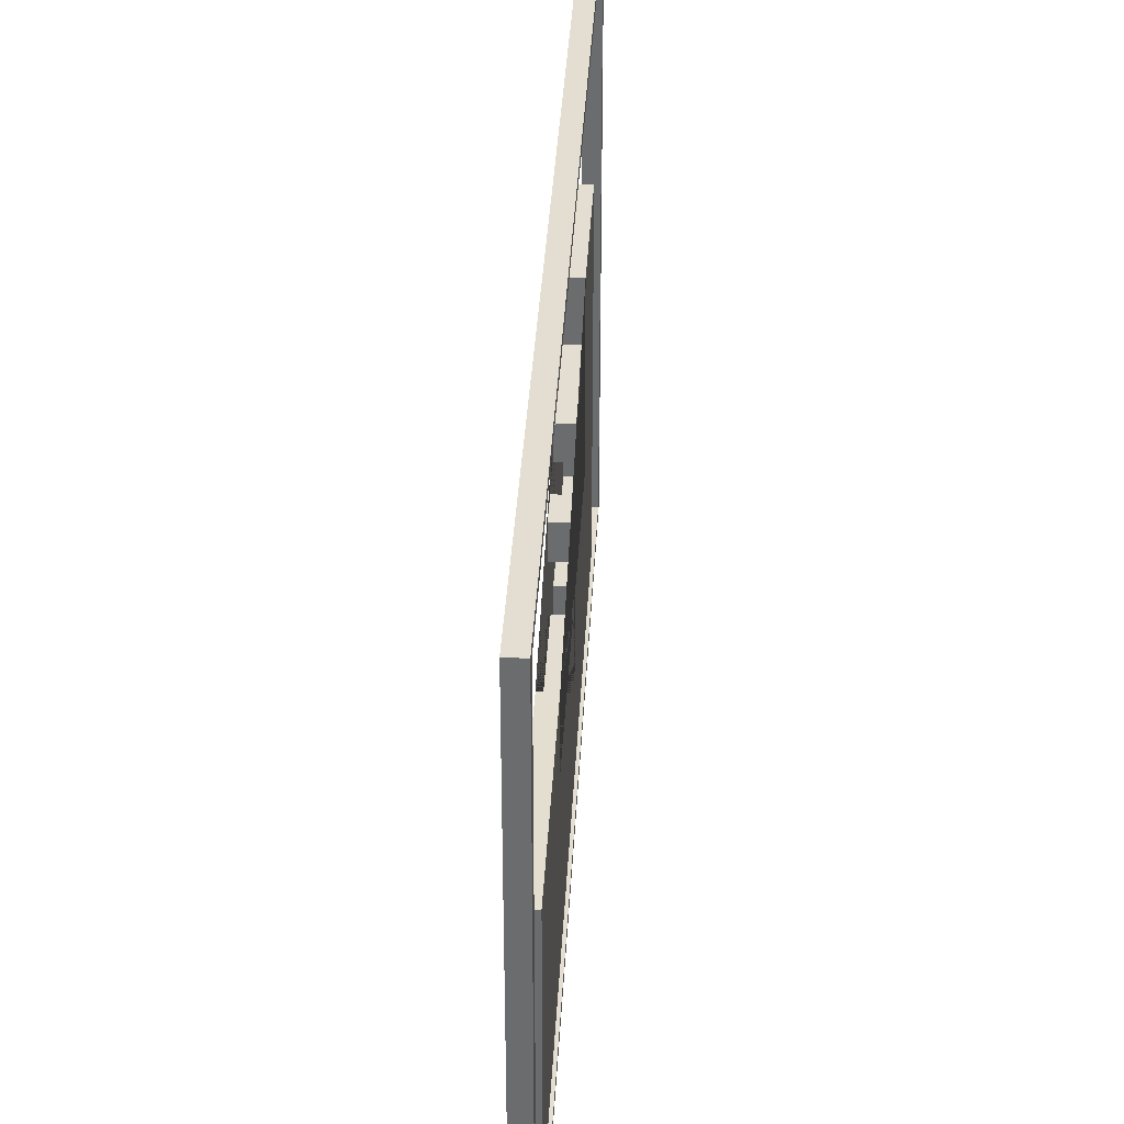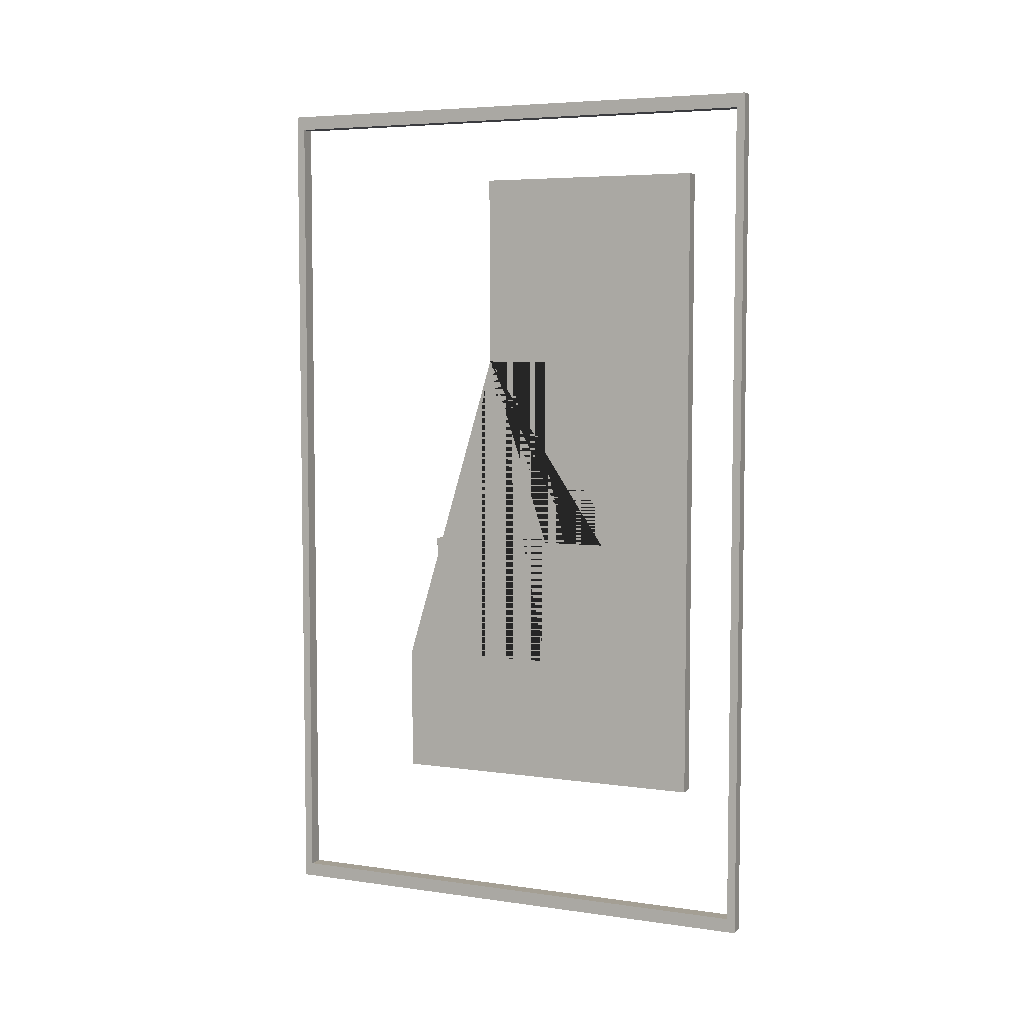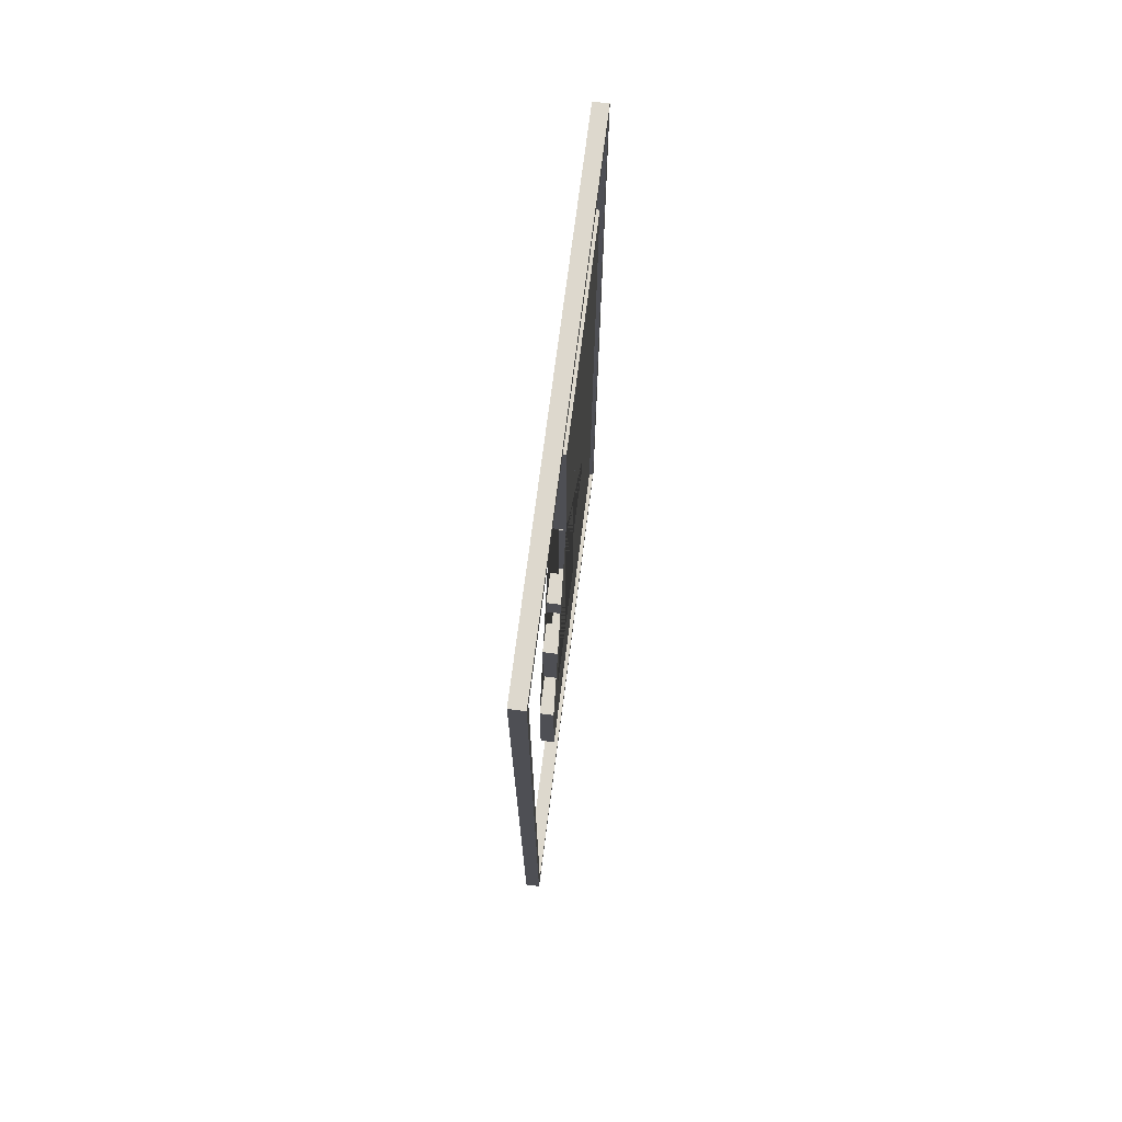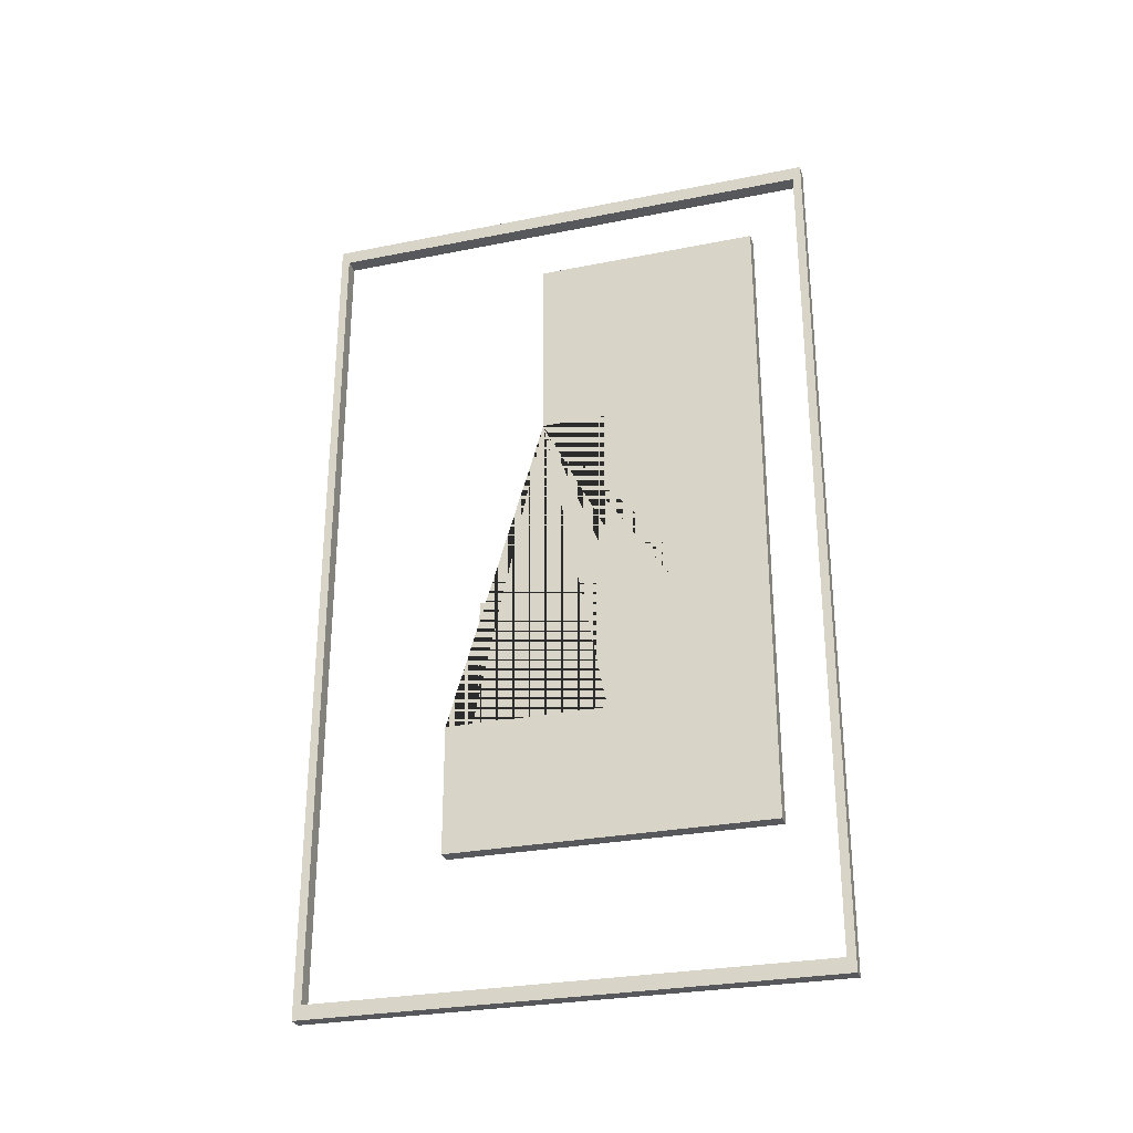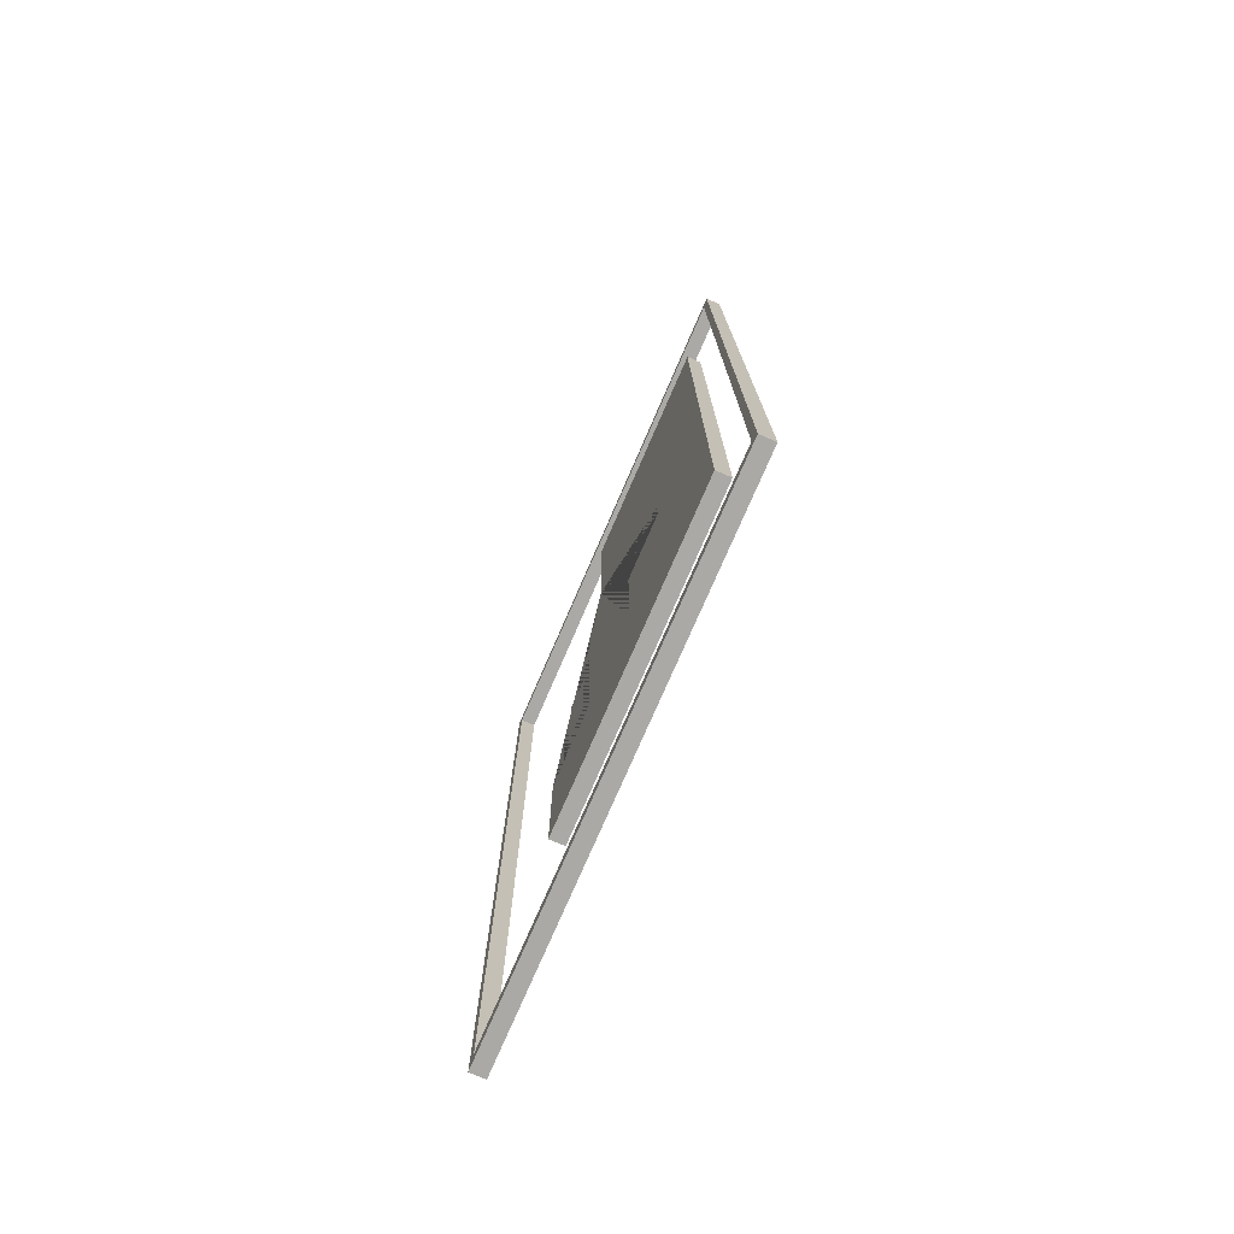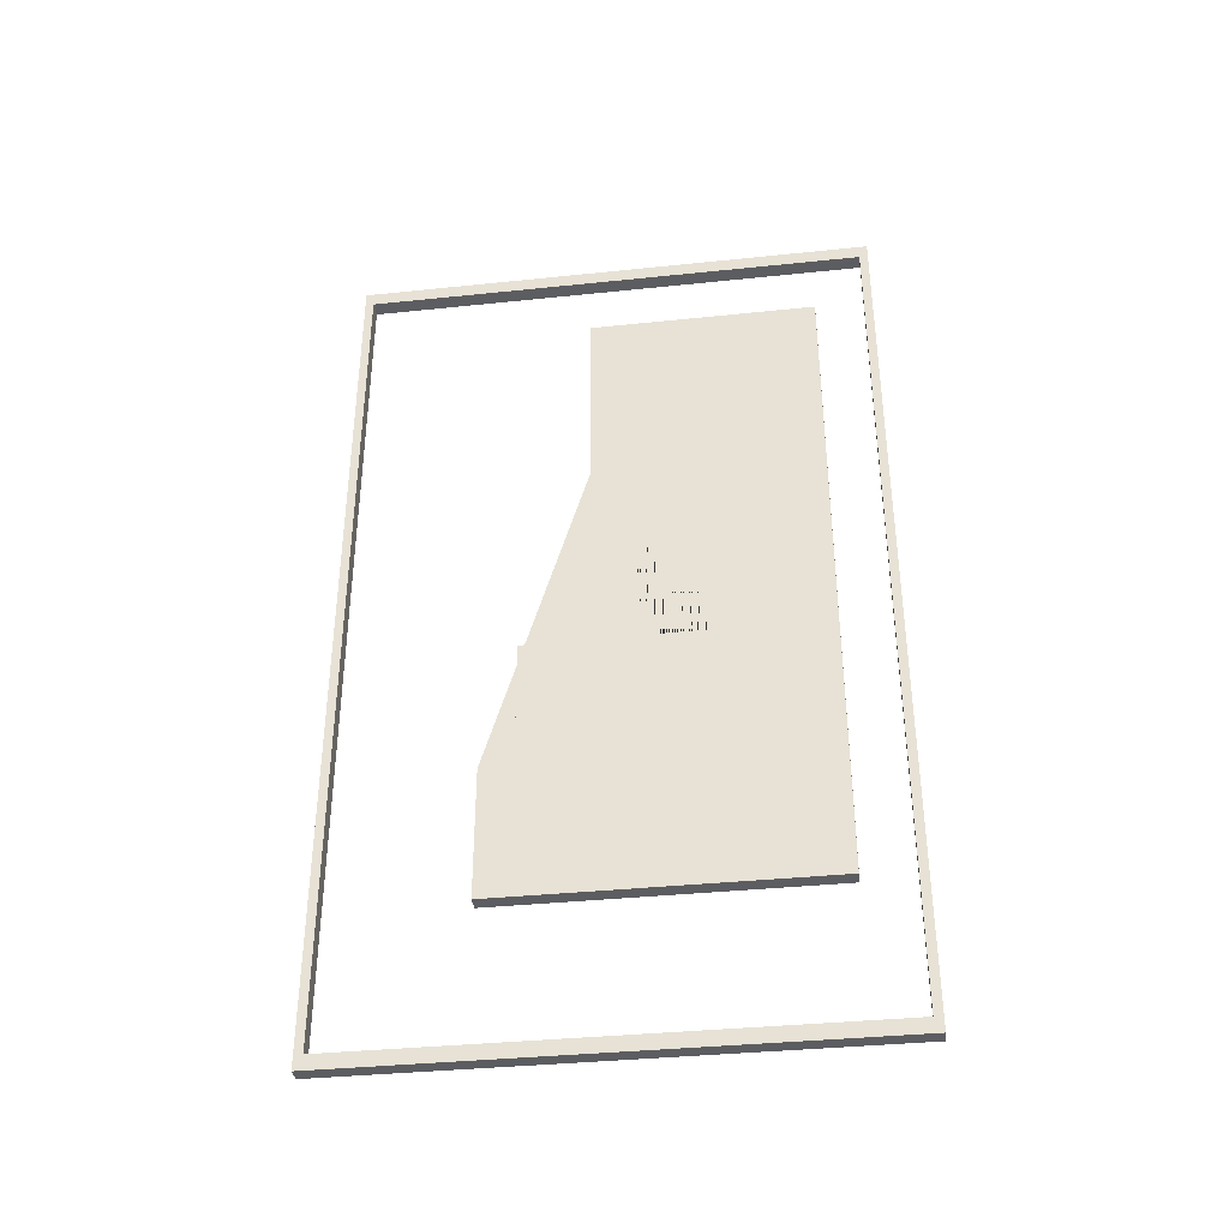
<metadata>
{"format":"obj","ext":"obj","renderer":"f3d","projection":"perspective","resolution":1024,"background":"white","views":[{"elev":36.1,"azim":3.0,"up":"+Y"},{"elev":5.6,"azim":-66.3,"up":"+Z"},{"elev":72.1,"azim":-172.7,"up":"+Z"},{"elev":-28.5,"azim":-73.3,"up":"+Z"},{"elev":-75.6,"azim":-23.4,"up":"+Z"},{"elev":-36.8,"azim":-82.3,"up":"+Z"}]}
</metadata>
<code>
o Cube
v 0 1.3 2.3
v 0 -1.443 -2.3
v 0 1.3 -2.3
v 0 -1.443 2.3
v -0 0.05544 1.952
v -0 0.05161 0.8946
v -0 -0.3007 0.8946
v -0 -0.3007 0.01001
v -0 -0.6568 0.01001
v -0 -0.6568 -0.17
v -0 -0.3045 -0.17
v -0 -0.3045 -0.8784
v -0 0.5801 -0.8784
v -0 0.5801 -1.583
v -0 -1.178 -1.583
v -0 -1.178 1.952
v -0 0.05927 0.1785
v -0 0.2278 0.1785
v -0 0.2278 0.01001
v -0 0.0631 0.01001
v -0 0.2393 -0.1738
v -0 0.4039 -0.1738
v -0 0.4039 -0.6984
v -0 0.2393 -0.6984
v 0 1.346 2.378
v 0 -1.489 -2.378
v 0 1.346 -2.378
v 0 -1.489 2.378
v 0.08173 1.3 2.3
v 0.08173 -1.443 -2.3
v 0.08173 1.3 -2.3
v 0.08173 -1.443 2.3
v 0.08173 0.05544 1.952
v 0.08173 0.05161 0.8946
v 0.08173 -0.3007 0.8946
v 0.08173 -0.3007 0.01001
v 0.08173 -0.6568 0.01001
v 0.08173 -0.6568 -0.17
v 0.08173 -0.3045 -0.17
v 0.08173 -0.3045 -0.8784
v 0.08173 0.5801 -0.8784
v 0.08173 0.5801 -1.583
v 0.08173 -1.178 -1.583
v 0.08173 -1.178 1.952
v 0.08173 0.05927 0.1785
v 0.08173 0.2278 0.1785
v 0.08173 0.2278 0.01001
v 0.08173 0.0631 0.01001
v 0.08173 0.2393 -0.1738
v 0.08173 0.4039 -0.1738
v 0.08173 0.4039 -0.6984
v 0.08173 0.2393 -0.6984
v 0.08173 1.346 2.378
v 0.08173 -1.489 -2.378
v 0.08173 1.346 -2.378
v 0.08173 -1.489 2.378
f 18 19 20 17
f 22 21 24 23
f 6 7 8 9 10 11 12 13 14 15 16 5
f 2 26 28 4
f 3 27 26 2
f 1 25 28 4
f 1 25 27 3
f 46 45 48 47
f 50 51 52 49
f 34 33 44 43 42 41 40 39 38 37 36 35
f 30 32 56 54
f 31 30 54 55
f 29 32 56 53
f 29 31 55 53
f 19 18 46 47
f 6 5 33 34
f 20 19 47 48
f 7 6 34 35
f 17 20 48 45
f 8 7 35 36
f 21 22 50 49
f 9 8 36 37
f 22 23 51 50
f 10 9 37 38
f 23 24 52 51
f 11 10 38 39
f 24 21 49 52
f 12 11 39 40
f 26 27 55 54
f 13 12 40 41
f 27 25 53 55
f 14 13 41 42
f 28 26 54 56
f 15 14 42 43
f 3 2 30 31
f 28 25 53 56
f 16 15 43 44
f 1 3 31 29
f 5 16 44 33
f 2 4 32 30
f 18 17 45 46
f 1 4 32 29

</code>
